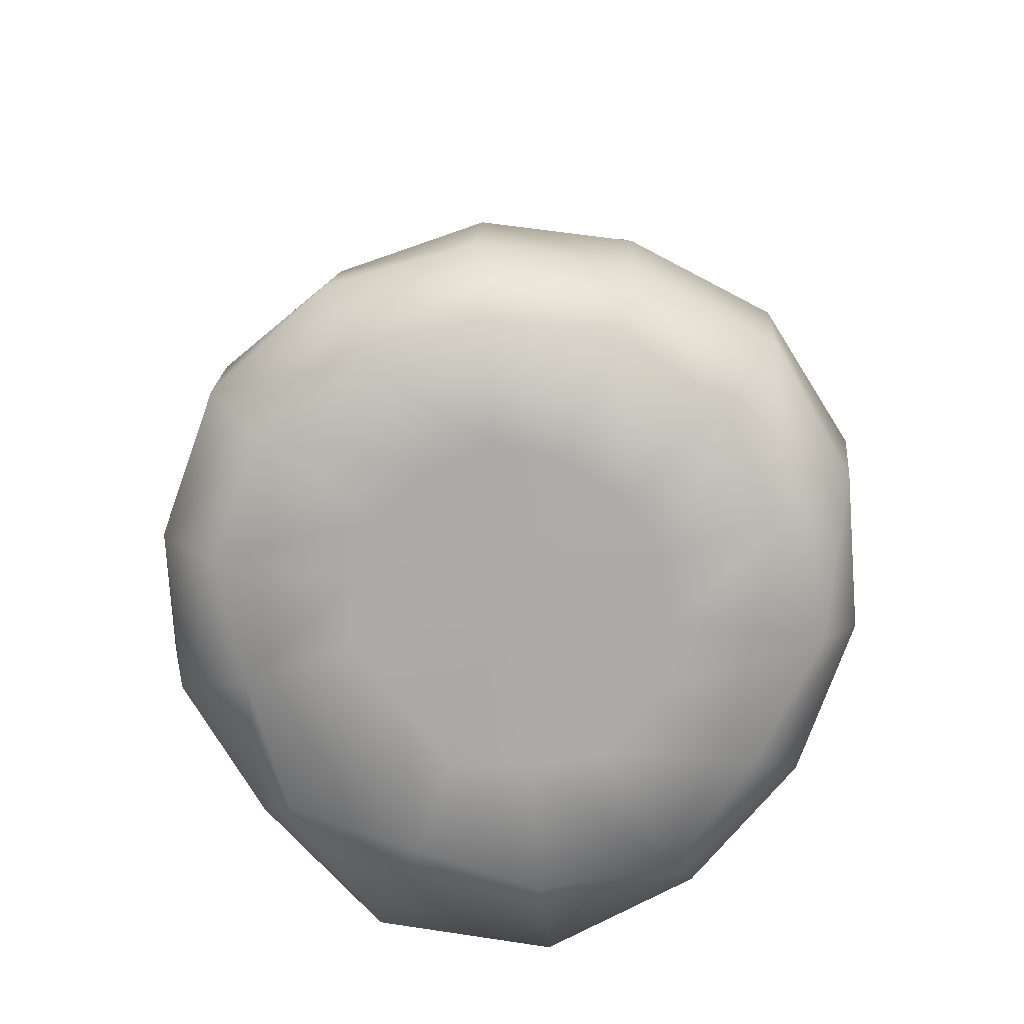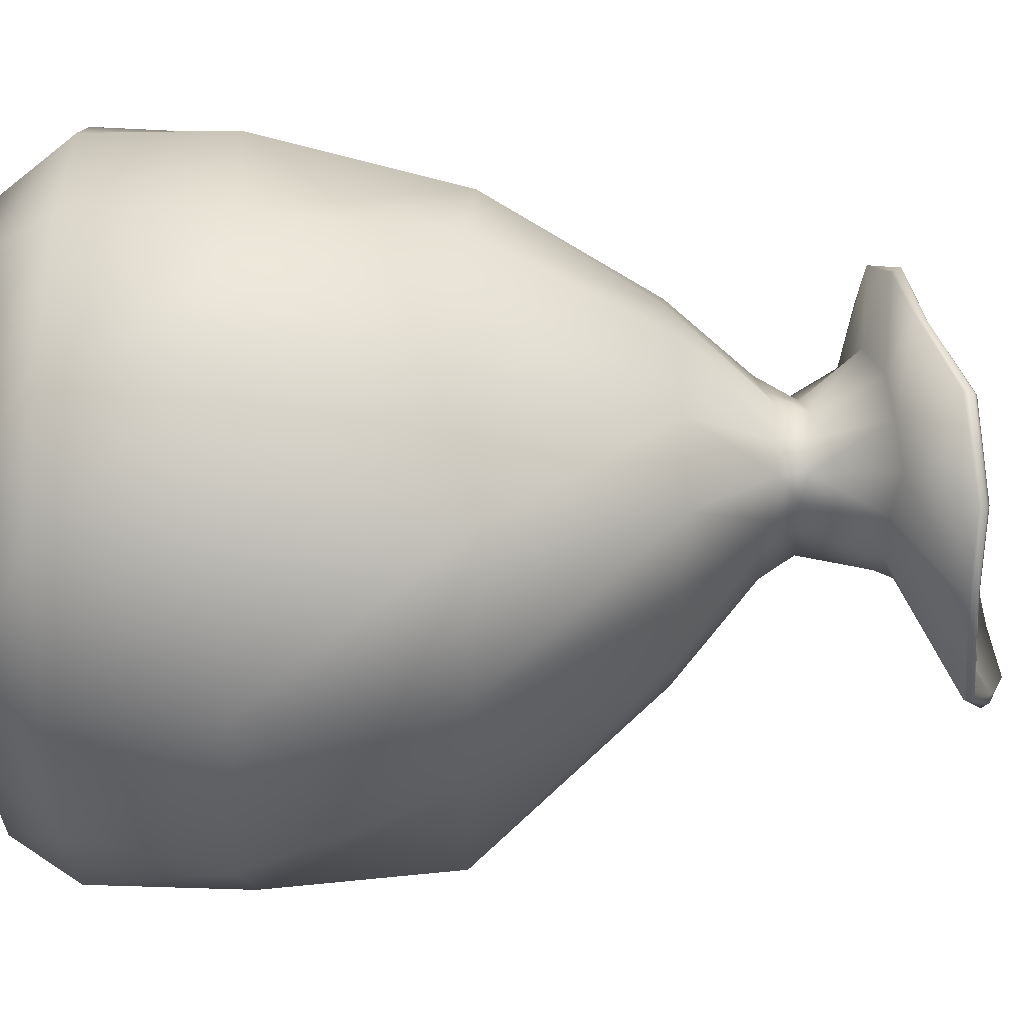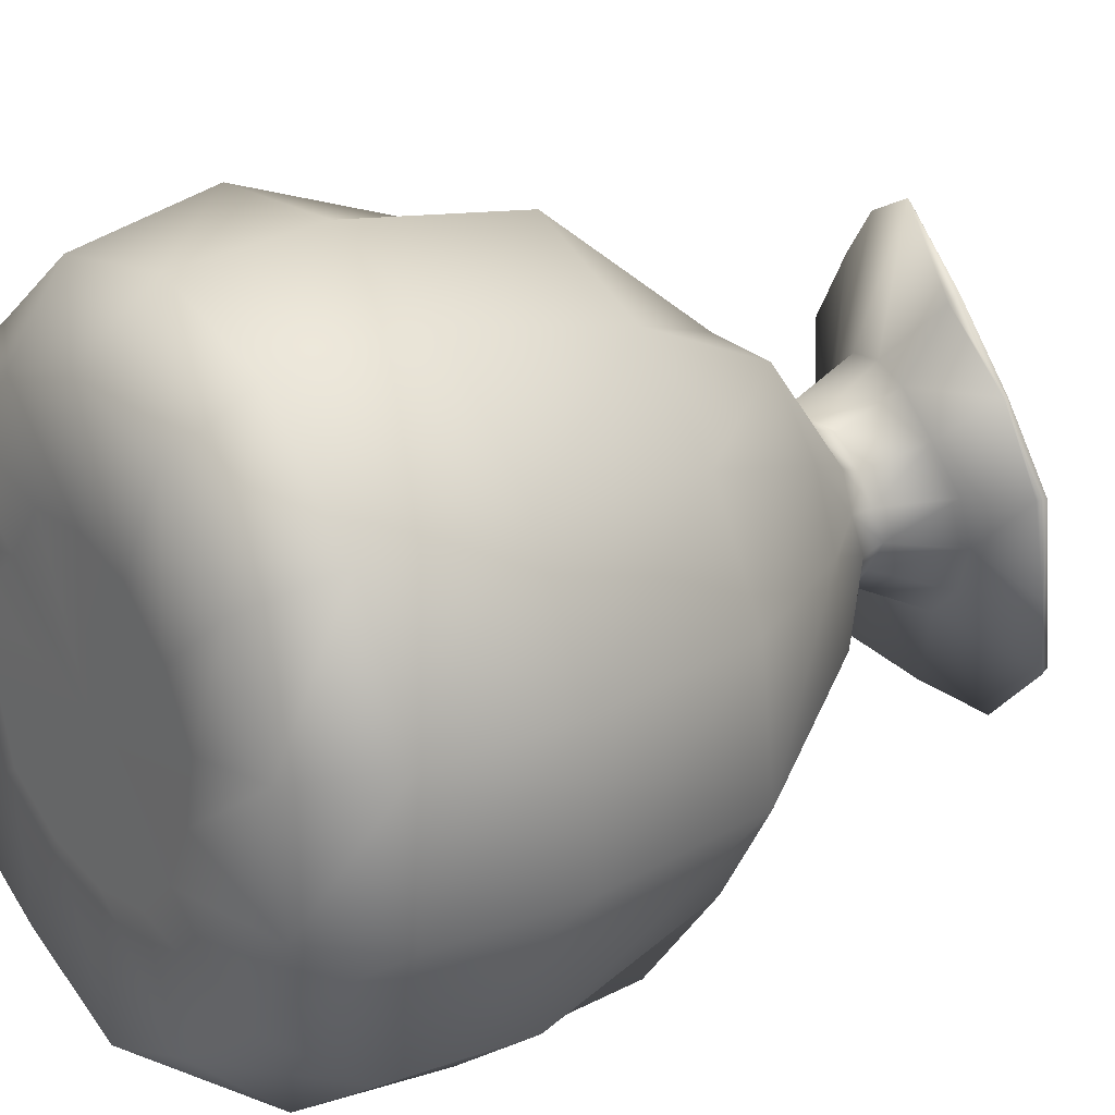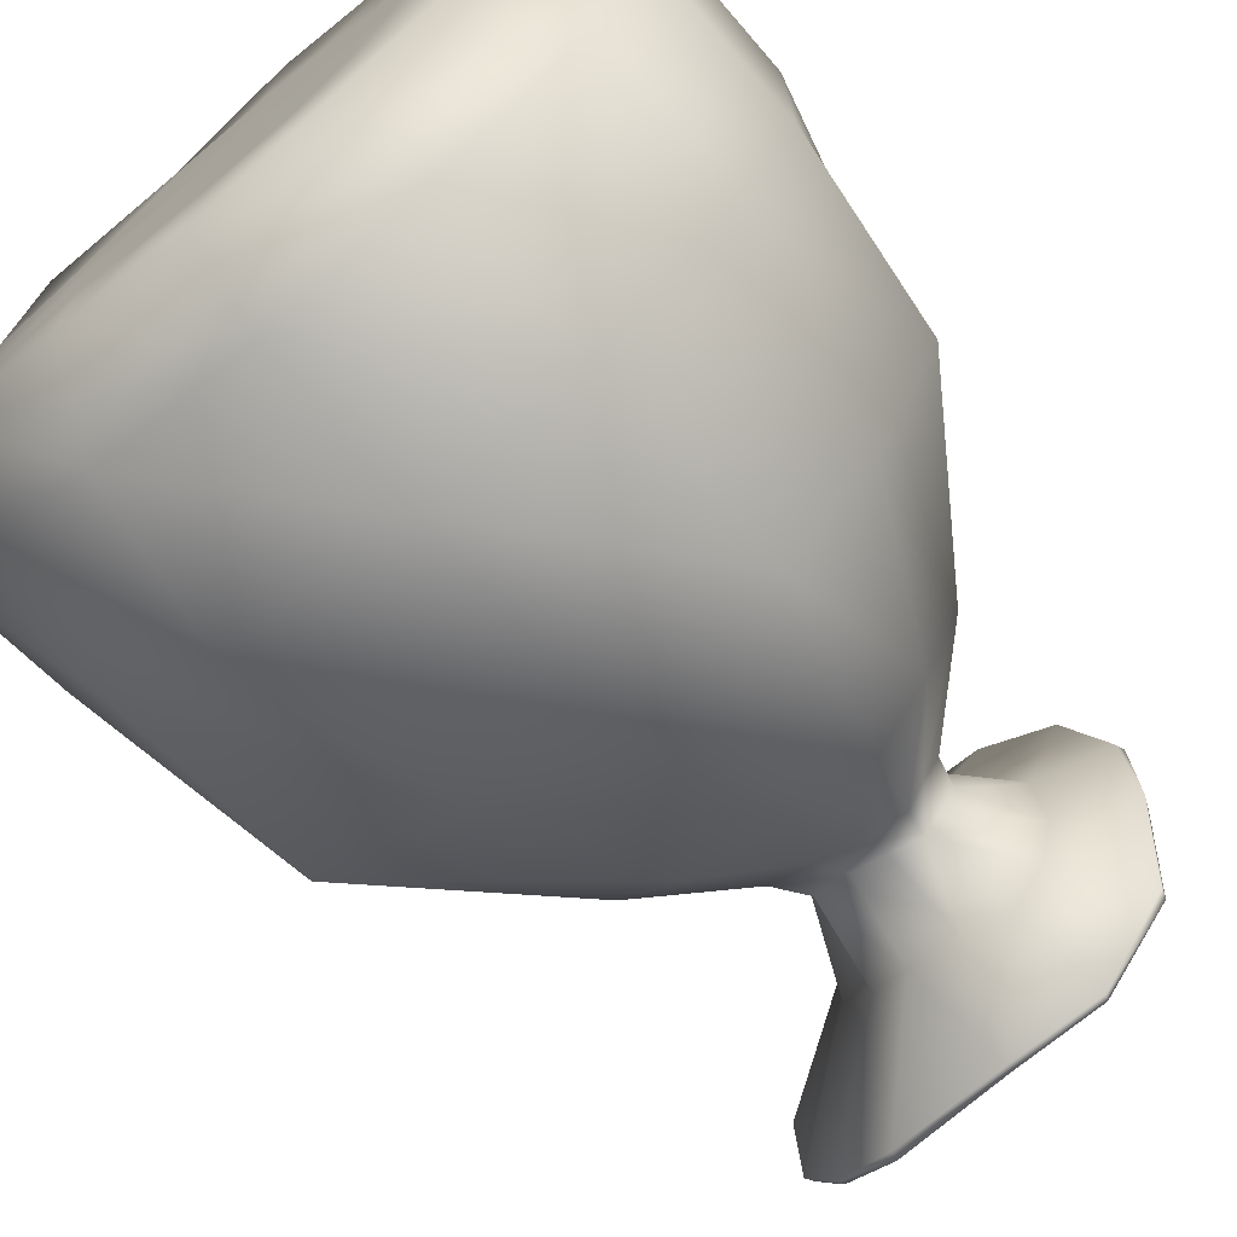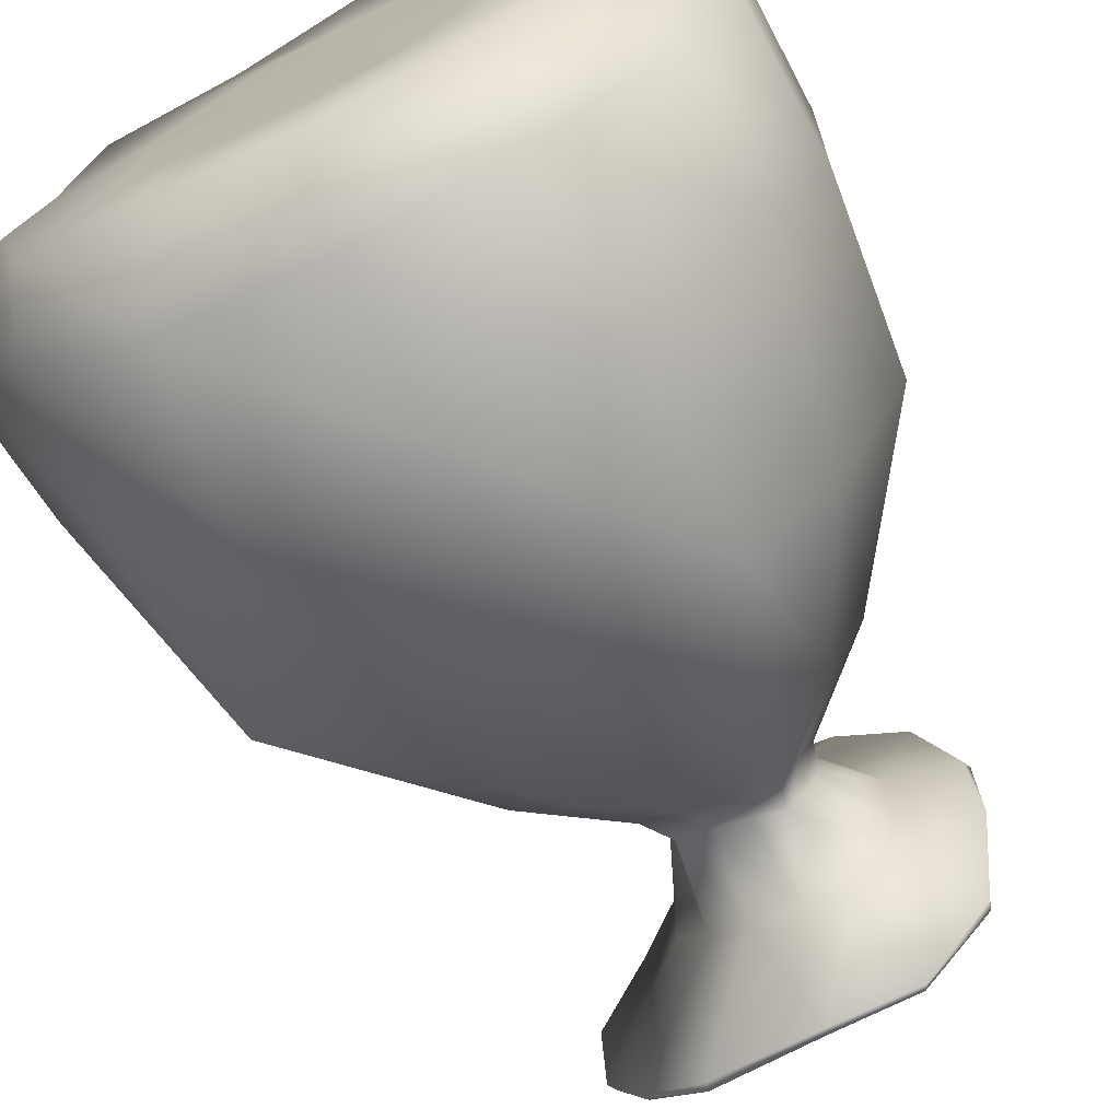
<metadata>
{"format":"obj","ext":"obj","renderer":"f3d","projection":"perspective","resolution":1024,"background":"white","views":[{"elev":-76.3,"azim":-96.4,"up":"+Z"},{"elev":-58.3,"azim":-89.5,"up":"+Y"},{"elev":24.9,"azim":-126.6,"up":"+Y"},{"elev":-71.4,"azim":-140.2,"up":"+Y"},{"elev":-70.5,"azim":-153.1,"up":"+Y"}]}
</metadata>
<code>
g CoinPouch
v -0.9222 1.837 2.989
v -0.05582 1.26 4.216
v -0.6316 1.258 4.188
v -0.05005 2.274 2.949
v -1.571 1.21 2.987
v -1.01 0.7286 4.229
v -1.977 0.3662 3.027
v -1.217 0.212 4.227
v -2.17 -0.591 2.975
v -1.325 -0.3512 4.26
v -1.647 -1.415 3.052
v -1.054 -0.8726 4.268
v -1.062 -2.251 2.959
v -0.6738 -1.374 4.281
v 0.006796 -2.356 2.995
v -0.07981 -1.309 4.269
v 0.9585 -1.902 3.004
v 0.5258 -1.233 4.234
v 1.926 -1.489 2.936
v 1 -0.7826 4.239
v 2.186 -0.4623 2.986
v 1.27 -0.266 4.231
v 2.353 0.6086 2.925
v 1.245 0.3146 4.226
v 1.663 1.419 2.962
v 0.9749 0.8294 4.209
v 0.8847 1.921 2.959
v 0.488 1.211 4.2
v -0.05005 2.274 2.949
v -0.05582 1.26 4.216
v 1.216 -2.387 1.578
v 0.01043 -2.519 1.612
v -1.043 -2.333 1.61
v -1.92 -1.635 1.584
v -2.314 -0.6027 1.655
v -2.337 0.4753 1.576
v -1.873 1.445 1.584
v -1.095 2.197 1.57
v -0.04987 2.488 1.587
v -1.118 2.176 0.4859
v -0.0783 2.423 0.5363
v -1.927 1.474 0.4735
v -2.316 0.5064 0.5513
v -2.279 -0.5681 0.5555
v -1.863 -1.585 0.5464
v -1.026 -2.206 0.5232
v 0.04139 -2.407 0.5381
v 1.127 -2.145 0.5504
v 2.011 -1.508 0.4646
v 2.042 -1.534 1.583
v 2.533 -0.5182 1.564
v 2.432 0.6152 1.605
v 2.05 1.692 1.561
v 1.065 2.404 1.591
v -0.04987 2.488 1.587
v 2.639 -0.563 0.4511
v 2.594 0.6566 0.4799
v 1.868 1.561 0.5773
v 1.013 2.215 0.5504
v -0.0783 2.423 0.5363
v 1.844 0.4397 0.03432
v 2.014 -0.4269 -0.01263
v 1.758 -1.312 -0.01263
v 0.9148 -1.769 -0.01263
v 0.00941 -2.106 -0.01263
v -0.7947 -1.753 -0.01263
v -1.447 -1.218 0.002162
v -1.937 -0.4764 0.009973
v -1.889 0.412 -0.01263
v -1.519 1.178 -0.01263
v -0.9348 1.786 -0.01263
v -0.07752 2.017 -0.01263
v 1.618 1.354 0.008919
v 0.7581 1.732 0.03284
v -0.07752 2.017 -0.01263
v -0.4957 0.9859 -0.01263
v -0.07752 2.017 -0.01263
v -0.9348 1.786 -0.01263
v -0.04545 1.102 -0.01263
v -0.8748 0.6605 -0.01263
v -1.519 1.178 -0.01263
v -1.105 0.2417 -0.01263
v -1.889 0.412 -0.01263
v -1.014 -0.2313 -0.01263
v -1.937 -0.4764 0.009973
v -0.792 -0.6762 -0.01263
v -1.447 -1.218 0.002162
v -0.4551 -0.9912 -0.01263
v -0.7947 -1.753 -0.01263
v 0.01301 -1.082 -0.01263
v 0.00941 -2.106 -0.01263
v 0.5156 -1.006 -0.01263
v 0.9148 -1.769 -0.01263
v 0.9712 -0.7463 -0.01263
v 1.758 -1.312 -0.01263
v 1.117 -0.249 -0.01263
v 2.014 -0.4269 -0.01263
v 1.158 0.2856 -0.01263
v 1.844 0.4397 0.03432
v 0.7703 0.6643 -0.01263
v 1.618 1.354 0.008919
v 0.437 1.067 -0.01263
v 0.7581 1.732 0.03284
v -0.04545 1.102 -0.01263
v -0.07752 2.017 -0.01263
v -0.01249 0.003521 -0.01263
v -0.01249 0.003521 -0.01263
v -0.01249 0.003521 -0.01263
v -0.01249 0.003521 -0.01263
v -0.01249 0.003521 -0.01263
v -0.01249 0.003521 -0.01263
v -0.01249 0.003521 -0.01263
v -0.01249 0.003521 -0.01263
v -0.01249 0.003521 -0.01263
v -0.01249 0.003521 -0.01263
v -0.01249 0.003521 -0.01263
v -0.01249 0.003521 -0.01263
v -0.01249 0.003521 -0.01263
v -0.01249 0.003521 -0.01263
v -0.3327 0.5891 4.786
v -0.0924 0.619 4.778
v -0.605 0.4199 4.805
v -0.6534 0.1166 4.852
v -0.7064 -0.1523 4.913
v -0.5993 -0.3987 4.877
v -0.4615 -0.5918 4.899
v -0.1744 -0.6568 4.835
v 0.1178 -0.5682 4.809
v 0.4248 -0.4144 4.815
v 0.4813 -0.1052 4.84
v 0.4867 0.17 4.832
v 0.3681 0.4145 4.78
v 0.1188 0.4774 4.746
v -0.0924 0.619 4.778
v -0.0924 0.619 4.778
v -0.3465 0.5237 4.994
v -0.3327 0.5891 4.786
v -0.1332 0.5271 4.986
v -0.4874 0.2944 5.055
v -0.605 0.4199 4.805
v -0.6033 0.092 5.072
v -0.6534 0.1166 4.852
v -0.6561 -0.1369 5.123
v -0.7064 -0.1523 4.913
v -0.5664 -0.3441 5.092
v -0.5993 -0.3987 4.877
v -0.4281 -0.516 5.095
v -0.4615 -0.5918 4.899
v -0.2069 -0.5121 5.048
v -0.1744 -0.6568 4.835
v 0.02212 -0.4659 5.028
v 0.1178 -0.5682 4.809
v 0.2834 -0.3573 5.044
v 0.4248 -0.4144 4.815
v 0.3285 -0.09152 5.082
v 0.4813 -0.1052 4.84
v 0.3321 0.1362 5.072
v 0.4867 0.17 4.832
v 0.2443 0.3476 5.009
v 0.3681 0.4145 4.78
v 0.0839 0.5711 4.965
v 0.1188 0.4774 4.746
v -0.1332 0.5271 4.986
v -0.0924 0.619 4.778
v 0.08015 -0.7064 5.567
v 0.3718 -0.4424 5.657
v 0.6078 -0.1389 5.724
v 0.5855 0.2553 5.724
v 0.3797 0.5644 5.603
v 0.1089 0.7833 5.505
v -0.1792 0.8343 5.451
v 0.608 -1.507 5.999
v -0.1661 -1.55 5.97
v -0.2691 -0.7831 5.573
v -0.5853 -0.783 5.641
v -0.8284 -0.5416 5.605
v -0.9449 -0.2042 5.576
v -0.9431 0.1698 5.471
v -0.684 0.4597 5.456
v -0.4674 0.7673 5.391
v -1.171 0.8792 5.559
v -0.6627 1.328 5.553
v -0.4674 0.7673 5.391
v -1.424 0.2787 5.631
v -1.462 -0.3803 5.702
v -1.295 -1.026 5.921
v -0.7959 -1.542 5.984
v -1.164 0.8767 5.595
v -0.675 1.388 5.623
v -1.138 0.8478 5.625
v -0.6649 1.34 5.657
v -0.08777 1.758 5.753
v -0.09845 1.696 5.78
v -1.415 0.2773 5.713
v -1.45 0.2861 5.694
v -1.39 -0.3617 5.796
v -1.433 -0.3761 5.771
v -1.238 -0.9773 6.014
v -1.268 -1.012 5.994
v -0.7561 -1.452 6.059
v -0.769 -1.504 6.039
v -0.1599 -1.477 6.043
v -0.1519 -1.529 6.028
v 0.5889 -1.453 6.076
v 0.6229 -1.504 6.062
v 1.051 -0.8294 6.308
v 1.101 -0.8593 6.288
v 1.324 -0.2523 6.478
v 1.384 -0.262 6.439
v 1.351 0.3988 6.467
v 1.412 0.412 6.428
v 1.015 0.9604 6.398
v 1.064 0.9933 6.367
v 0.4944 1.416 6.08
v 0.5256 1.465 6.053
v -0.09845 1.696 5.78
v -0.08777 1.758 5.753
v 1.123 -0.8816 6.232
v 1.418 -0.2688 6.379
v 1.446 0.4255 6.369
v 1.072 1.013 6.29
v 0.5323 1.503 5.998
v -0.4674 0.7673 5.391
v -0.1792 0.8343 5.451
v -0.09404 1.806 5.712
v 0.1089 0.7833 5.505
v 0.5323 1.503 5.998
v 0.5256 1.465 6.053
v -0.09404 1.806 5.712
v -0.1383 0.4577 4.995
v -0.4277 0.6671 5.408
v -0.1772 0.7238 5.468
v -0.3234 0.4554 5.004
v -0.6161 0.4003 5.472
v -0.4445 0.2554 5.065
v -0.5453 0.08034 5.081
v -0.8415 0.1482 5.49
v -0.5913 -0.1181 5.134
v -0.8403 -0.1764 5.594
v -0.5137 -0.298 5.103
v -0.7394 -0.469 5.624
v -0.3937 -0.4472 5.107
v -0.5287 -0.6782 5.66
v -0.2547 -0.6783 5.589
v -0.2019 -0.4435 5.057
v 0.04762 -0.611 5.582
v -0.003562 -0.4031 5.036
v 0.2222 -0.3085 5.055
v 0.2992 -0.3817 5.67
v 0.2607 -0.07844 5.093
v 0.5065 -0.12 5.743
v 0.2634 0.1182 5.083
v 0.4875 0.2225 5.742
v 0.3087 0.4915 5.62
v 0.1874 0.3006 5.019
v 0.04952 0.4952 4.976
v 0.07207 0.6783 5.522
v 0.5889 -1.453 6.076
v -0.1599 -1.477 6.043
v -0.7561 -1.452 6.059
v -1.238 -0.9773 6.014
v -1.39 -0.3617 5.796
v -1.415 0.2773 5.713
v -1.138 0.8478 5.625
v -0.6649 1.34 5.657
v -0.09845 1.696 5.78
v 0.4944 1.416 6.08
v 1.015 0.9604 6.398
v 1.351 0.3988 6.467
v 1.324 -0.2523 6.478
v 1.051 -0.8294 6.308
v -0.1383 0.4577 4.995
v -0.1657 0.0008546 1.711
v -0.3234 0.4554 5.004
v -0.1657 0.0008546 1.711
v -0.4445 0.2554 5.065
v -0.5453 0.08034 5.081
v -0.5913 -0.1181 5.134
v -0.1657 0.0008546 1.711
v -0.5137 -0.298 5.103
v -0.1657 0.0008546 1.711
v -0.3937 -0.4472 5.107
v -0.1657 0.0008546 1.711
v -0.2019 -0.4435 5.057
v -0.1657 0.0008546 1.711
v -0.003562 -0.4031 5.036
v -0.1657 0.0008546 1.711
v 0.2222 -0.3085 5.055
v -0.1657 0.0008546 1.711
v 0.2607 -0.07844 5.093
v -0.1657 0.0008546 1.711
v 0.2634 0.1182 5.083
v 0.2634 0.1182 5.083
v -0.1657 0.0008546 1.711
v 0.1874 0.3006 5.019
v 0.1874 0.3006 5.019
v -0.1657 0.0008546 1.711
v 0.04952 0.4952 4.976
v -0.1383 0.4577 4.995
g CoinPouch_0
f 3 2 1
f 4 1 2
f 1 5 3
f 6 3 5
f 5 7 6
f 8 6 7
f 7 9 8
f 10 8 9
f 9 11 10
f 12 10 11
f 11 13 12
f 14 12 13
f 13 15 14
f 16 14 15
f 15 17 16
f 18 16 17
f 17 19 18
f 20 18 19
f 19 21 20
f 22 20 21
f 21 23 22
f 24 22 23
f 23 25 24
f 26 24 25
f 25 27 26
f 28 26 27
f 27 29 28
f 30 28 29
f 17 15 31
f 32 31 15
f 15 13 32
f 33 32 13
f 13 11 33
f 34 33 11
f 11 9 34
f 35 34 9
f 9 7 35
f 36 35 7
f 7 5 36
f 37 36 5
f 5 1 37
f 38 37 1
f 1 4 38
f 39 38 4
f 38 39 40
f 41 40 39
f 37 38 42
f 40 42 38
f 36 37 43
f 42 43 37
f 35 36 44
f 43 44 36
f 34 35 45
f 44 45 35
f 45 46 34
f 33 34 46
f 46 47 33
f 32 33 47
f 47 48 32
f 31 32 48
f 48 49 31
f 50 31 49
f 31 50 17
f 19 17 50
f 50 51 19
f 21 19 51
f 51 52 21
f 23 21 52
f 52 53 23
f 25 23 53
f 53 54 25
f 27 25 54
f 54 55 27
f 29 27 55
f 51 50 56
f 49 56 50
f 52 51 57
f 56 57 51
f 53 52 58
f 57 58 52
f 54 53 59
f 58 59 53
f 55 54 60
f 59 60 54
f 57 56 61
f 62 61 56
f 56 49 62
f 63 62 49
f 49 48 63
f 64 63 48
f 48 47 64
f 65 64 47
f 47 46 65
f 66 65 46
f 46 45 66
f 67 66 45
f 45 44 67
f 68 67 44
f 44 43 68
f 69 68 43
f 43 42 69
f 70 69 42
f 42 40 70
f 71 70 40
f 40 41 71
f 72 71 41
f 58 57 73
f 61 73 57
f 73 74 58
f 59 58 74
f 74 75 59
f 60 59 75
f 78 77 76
f 79 76 77
f 76 80 78
f 81 78 80
f 80 82 81
f 83 81 82
f 82 84 83
f 85 83 84
f 84 86 85
f 87 85 86
f 86 88 87
f 89 87 88
f 88 90 89
f 91 89 90
f 90 92 91
f 93 91 92
f 92 94 93
f 95 93 94
f 94 96 95
f 97 95 96
f 96 98 97
f 99 97 98
f 98 100 99
f 101 99 100
f 100 102 101
f 103 101 102
f 102 104 103
f 105 103 104
f 92 90 106
f 94 92 107
f 96 94 108
f 98 96 109
f 100 98 110
f 102 100 111
f 104 102 112
f 90 88 113
f 88 86 114
f 86 84 115
f 84 82 116
f 82 80 117
f 80 76 118
f 76 79 119
f 3 120 2
f 121 2 120
f 120 3 122
f 6 122 3
f 122 6 123
f 8 123 6
f 123 8 124
f 10 124 8
f 124 10 125
f 12 125 10
f 125 12 126
f 14 126 12
f 126 14 127
f 16 127 14
f 127 16 128
f 18 128 16
f 128 18 129
f 20 129 18
f 129 20 130
f 22 130 20
f 130 22 131
f 24 131 22
f 131 24 132
f 26 132 24
f 132 26 133
f 28 133 26
f 133 28 134
f 30 134 28
f 137 136 135
f 138 135 136
f 136 137 139
f 140 139 137
f 139 140 141
f 142 141 140
f 141 142 143
f 144 143 142
f 143 144 145
f 146 145 144
f 145 146 147
f 148 147 146
f 147 148 149
f 150 149 148
f 149 150 151
f 152 151 150
f 151 152 153
f 154 153 152
f 153 154 155
f 156 155 154
f 155 156 157
f 158 157 156
f 157 158 159
f 160 159 158
f 159 160 161
f 162 161 160
f 161 162 163
f 164 163 162
f 151 165 149
f 151 153 165
f 166 165 153
f 153 155 166
f 167 166 155
f 155 157 167
f 168 167 157
f 159 169 157
f 168 157 169
f 159 161 169
f 170 169 161
f 163 171 161
f 170 161 171
f 165 166 172
f 172 173 165
f 174 165 173
f 174 149 165
f 149 174 147
f 175 147 174
f 174 173 175
f 175 176 147
f 145 147 176
f 176 177 145
f 143 145 177
f 177 178 143
f 141 143 178
f 178 179 141
f 139 141 179
f 139 179 136
f 180 136 179
f 179 178 181
f 182 180 181
f 179 181 183
f 184 181 178
f 178 177 184
f 185 184 177
f 177 176 185
f 186 185 176
f 176 175 186
f 187 186 175
f 187 175 173
f 181 188 182
f 181 184 188
f 189 182 188
f 188 190 189
f 191 189 190
f 189 191 192
f 193 192 191
f 190 188 194
f 195 194 188
f 195 188 184
f 184 185 195
f 194 195 196
f 197 196 195
f 197 195 185
f 185 186 197
f 196 197 198
f 199 198 197
f 198 199 200
f 201 200 199
f 201 199 187
f 200 201 202
f 203 202 201
f 202 203 204
f 205 204 203
f 204 205 206
f 207 206 205
f 206 207 208
f 209 208 207
f 208 209 210
f 211 210 209
f 210 211 212
f 213 212 211
f 212 213 214
f 215 214 213
f 214 215 216
f 217 216 215
f 205 203 172
f 173 172 203
f 207 205 218
f 172 218 205
f 218 172 166
f 166 167 218
f 219 218 167
f 167 168 219
f 220 219 168
f 211 220 213
f 220 168 221
f 221 213 220
f 213 221 215
f 169 221 168
f 221 169 222
f 222 215 221
f 170 222 169
f 218 219 207
f 209 207 219
f 219 220 209
f 211 209 220
f 173 203 187
f 201 187 203
f 186 187 199
f 199 197 186
f 136 223 138
f 224 138 223
f 223 182 224
f 225 224 182
f 224 225 226
f 227 226 225
f 225 192 227
f 228 227 192
f 192 229 189
f 182 189 229
f 232 231 230
f 233 230 231
f 231 234 233
f 235 233 234
f 235 234 236
f 237 236 234
f 236 237 238
f 239 238 237
f 238 239 240
f 241 240 239
f 240 241 242
f 243 242 241
f 243 244 242
f 245 242 244
f 244 246 245
f 247 245 246
f 247 246 248
f 249 248 246
f 248 249 250
f 251 250 249
f 250 251 252
f 253 252 251
f 253 254 252
f 255 252 254
f 255 254 256
f 257 256 254
f 257 232 256
f 230 256 232
f 246 244 258
f 259 258 244
f 244 243 259
f 260 259 243
f 260 243 261
f 241 261 243
f 261 241 262
f 239 262 241
f 262 239 263
f 237 263 239
f 263 237 264
f 234 264 237
f 234 231 264
f 231 232 265
f 265 264 231
f 266 265 232
f 232 257 266
f 267 266 257
f 267 257 268
f 254 268 257
f 254 253 268
f 269 268 253
f 253 251 269
f 270 269 251
f 270 251 271
f 249 271 251
f 249 246 271
f 258 271 246
f 274 273 272
f 276 275 274
f 277 275 276
f 278 275 277
f 280 279 278
f 282 281 280
f 284 283 282
f 286 285 284
f 288 287 286
f 290 289 288
f 292 291 290
f 295 294 293
f 298 297 296
f 299 297 298

</code>
